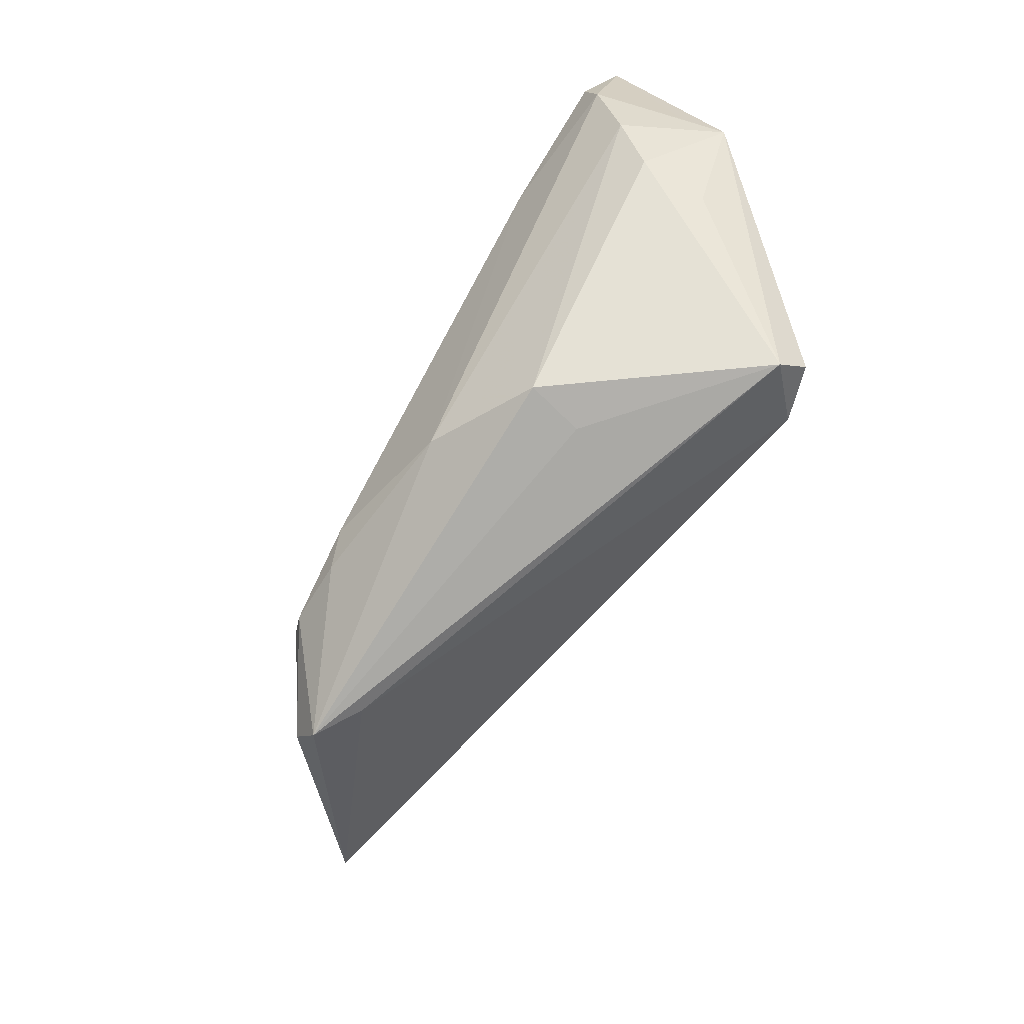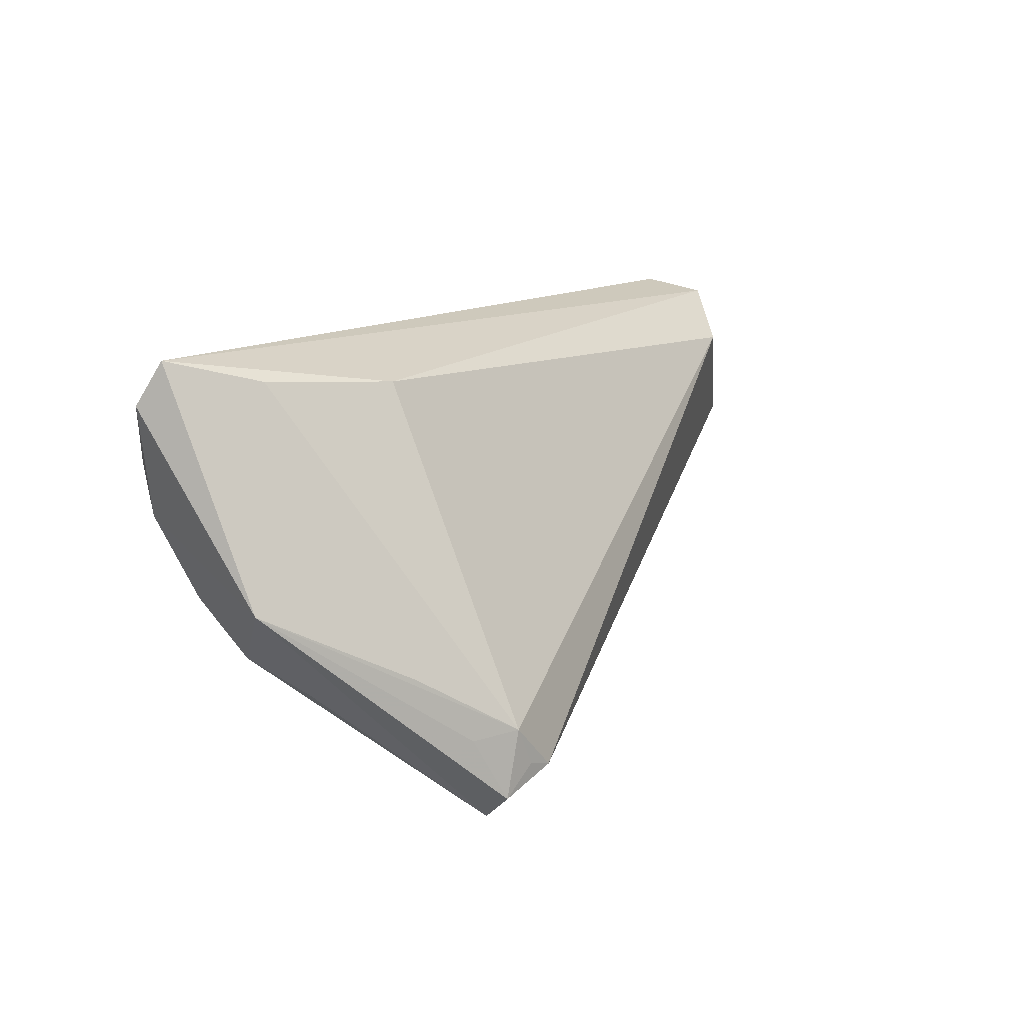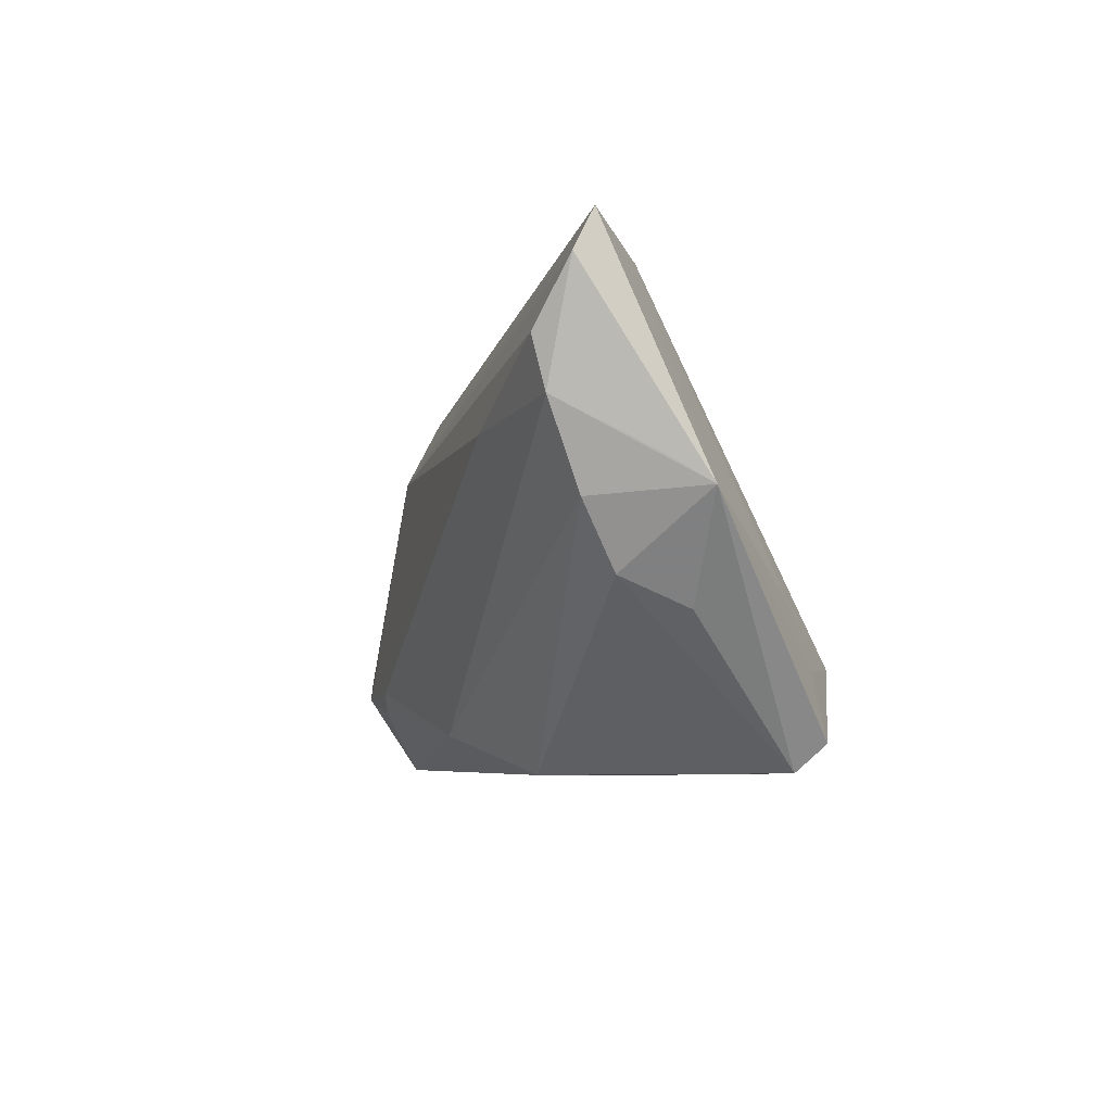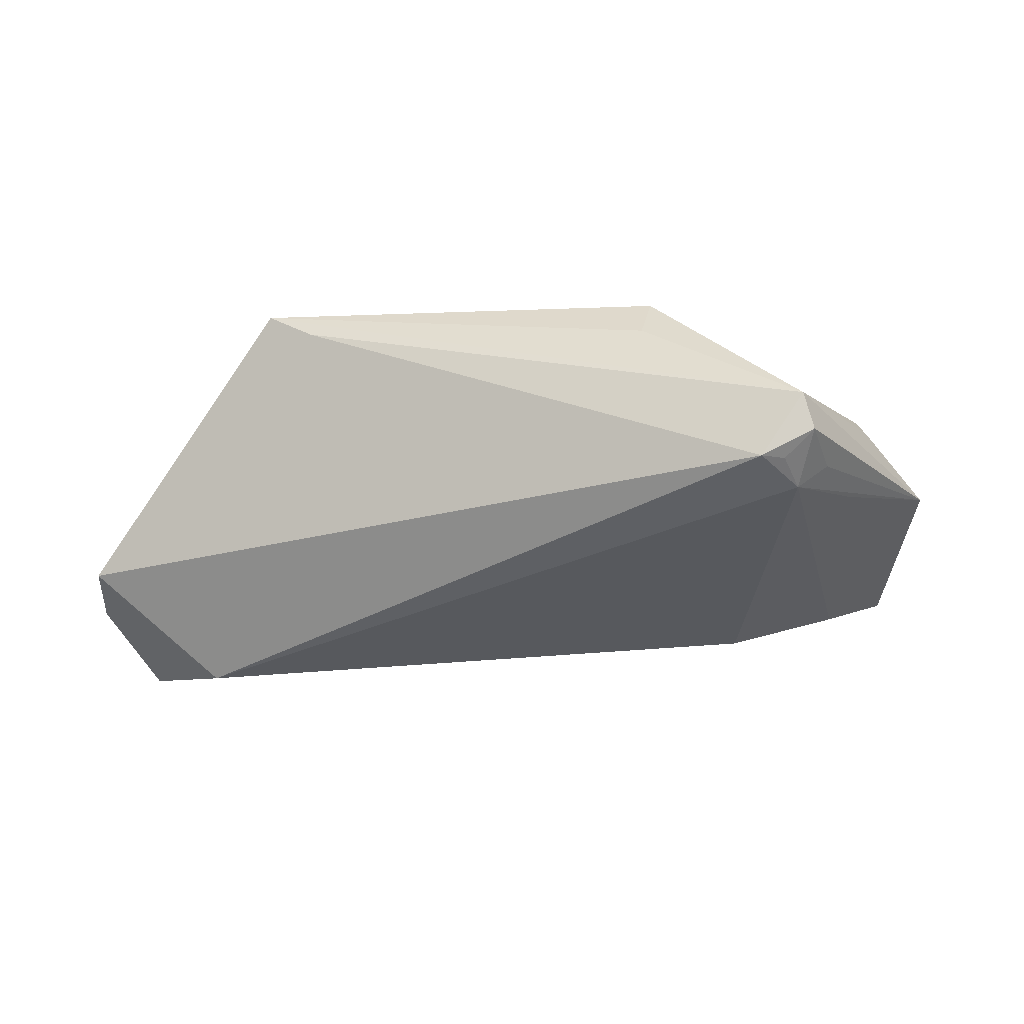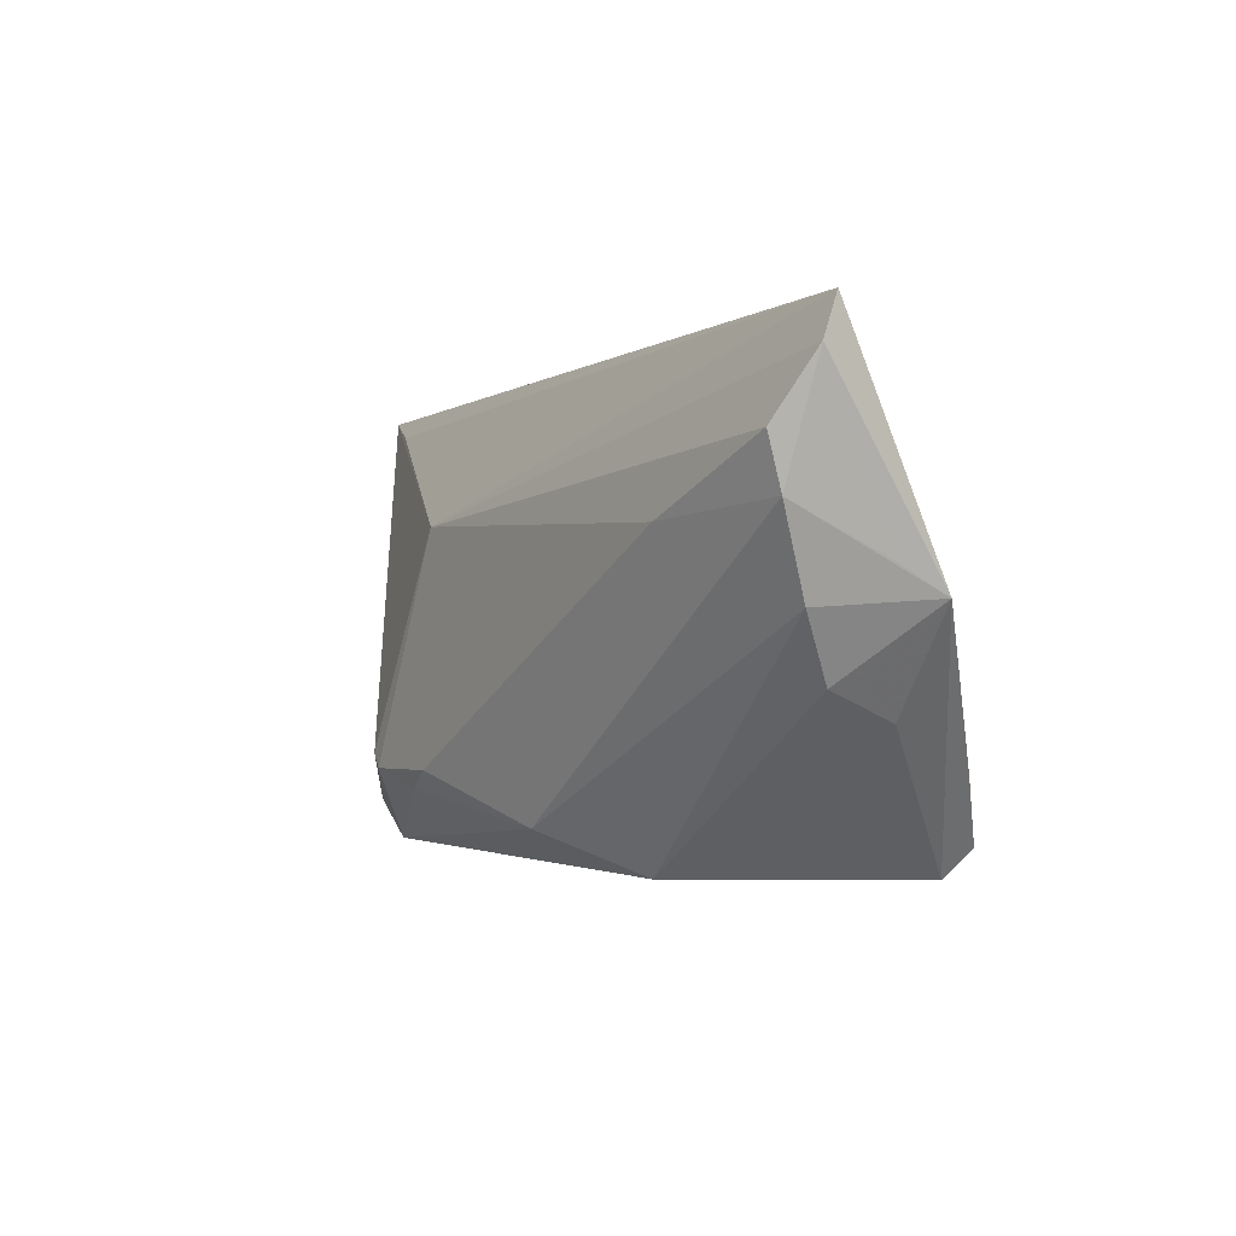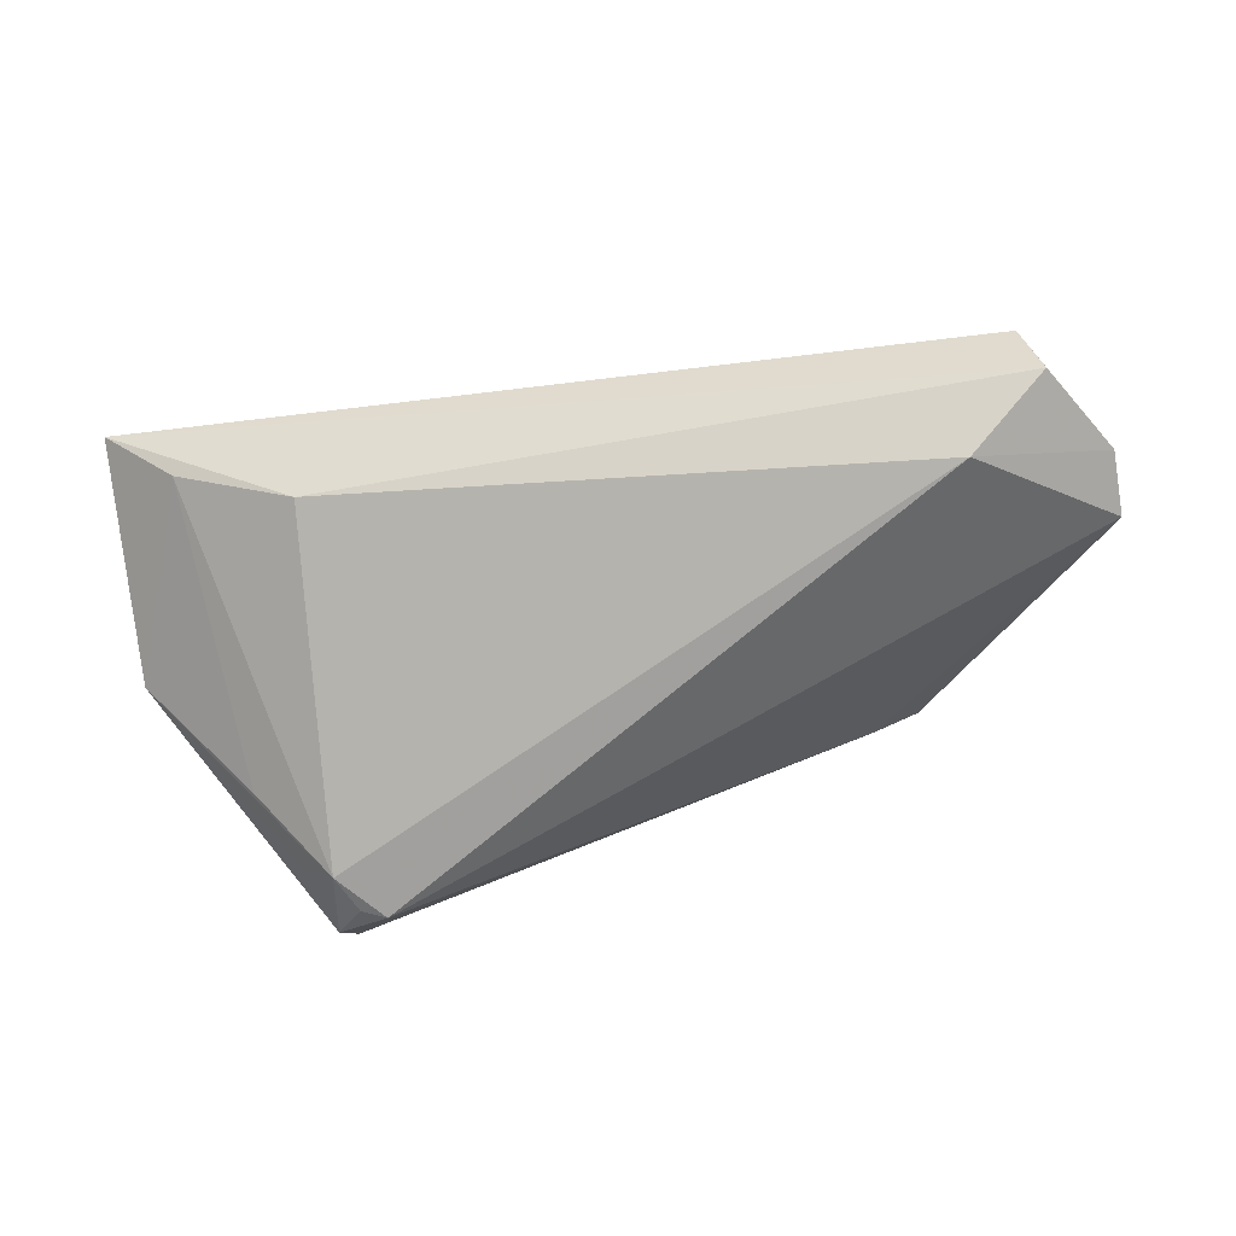
<metadata>
{"format":"obj","ext":"obj","renderer":"f3d","projection":"perspective","resolution":1024,"background":"white","views":[{"elev":-78.7,"azim":58.8,"up":"+Y"},{"elev":13.6,"azim":116.9,"up":"+Y"},{"elev":-7.2,"azim":71.5,"up":"+Y"},{"elev":-56.5,"azim":0.5,"up":"+Z"},{"elev":-1.9,"azim":55.6,"up":"+Y"},{"elev":-59.5,"azim":-168.7,"up":"+Z"}]}
</metadata>
<code>
v 0.0532 0.02615 0.01395
v 0.034 0.007296 0.01961
v 0.03576 -0.02311 -0.01758
v 0.03826 -0.01599 -0.01467
v 0.05324 0.003133 0.007411
v 0.03065 0.02167 -0.0006369
v 0.04599 -0.01078 0.001422
v -0.04009 0.02258 0.003456
v -0.0393 0.01822 -0.01189
v -0.05441 0.01257 -0.004995
v 0.01647 -0.02615 0.001401
v 0.05055 0.008551 0.0179
v -0.02171 -0.01617 0.01696
v 0.02948 -0.02069 -0.01961
v 0.04612 -0.007684 0.009399
v 0.0346 -0.02615 -0.01434
v -0.04654 0.02501 0.0008653
v 0.04238 -0.008388 -0.009826
v -0.01502 0.01 0.01428
v 0.05441 0.0001492 0.002351
v 0.05441 0.0213 0.0166
v 0.03431 -0.01533 -0.01823
v 0.0059 -0.0216 0.01458
v 0.04854 -0.0007035 0.01378
v -0.03355 -0.02017 0.009953
v -0.02382 -0.01458 0.01633
v -0.01384 -0.01815 0.01683
v -0.05431 0.005366 -0.006373
v 0.04492 0.02322 0.006834
v -0.04839 0.02348 -0.005821
v 0.01796 -0.02615 0.008119
v -0.02551 -0.02391 0.005241
v 0.03235 -0.0198 -0.01883
v 0.05021 0.01431 0.0193
v -0.009856 -0.01607 0.01809
v -0.03092 -0.02454 0.008677
f 20 21 5
f 12 5 21
f 20 5 12
f 25 36 13
f 16 31 11
f 11 36 16
f 31 36 11
f 1 19 21
f 8 19 1
f 1 21 20
f 10 9 28
f 9 14 28
f 28 25 10
f 36 25 28
f 16 36 32
f 32 14 16
f 36 28 32
f 32 28 14
f 20 16 3
f 16 14 3
f 15 31 16
f 23 36 31
f 13 19 26
f 26 25 13
f 2 19 13
f 2 23 12
f 30 9 10
f 9 30 6
f 6 30 1
f 31 15 24
f 24 23 31
f 12 23 24
f 20 12 24
f 24 15 20
f 7 16 20
f 20 15 7
f 7 15 16
f 35 2 13
f 23 2 35
f 34 12 21
f 34 2 12
f 21 19 34
f 19 2 34
f 8 1 17
f 1 30 17
f 17 30 10
f 10 25 17
f 25 26 17
f 17 19 8
f 17 26 19
f 22 14 9
f 9 6 22
f 27 35 13
f 13 36 27
f 23 35 27
f 36 23 27
f 33 3 14
f 14 22 33
f 33 22 3
f 20 3 4
f 4 22 20
f 3 22 4
f 20 22 18
f 29 6 1
f 29 22 6
f 29 18 22
f 29 1 20
f 20 18 29

</code>
